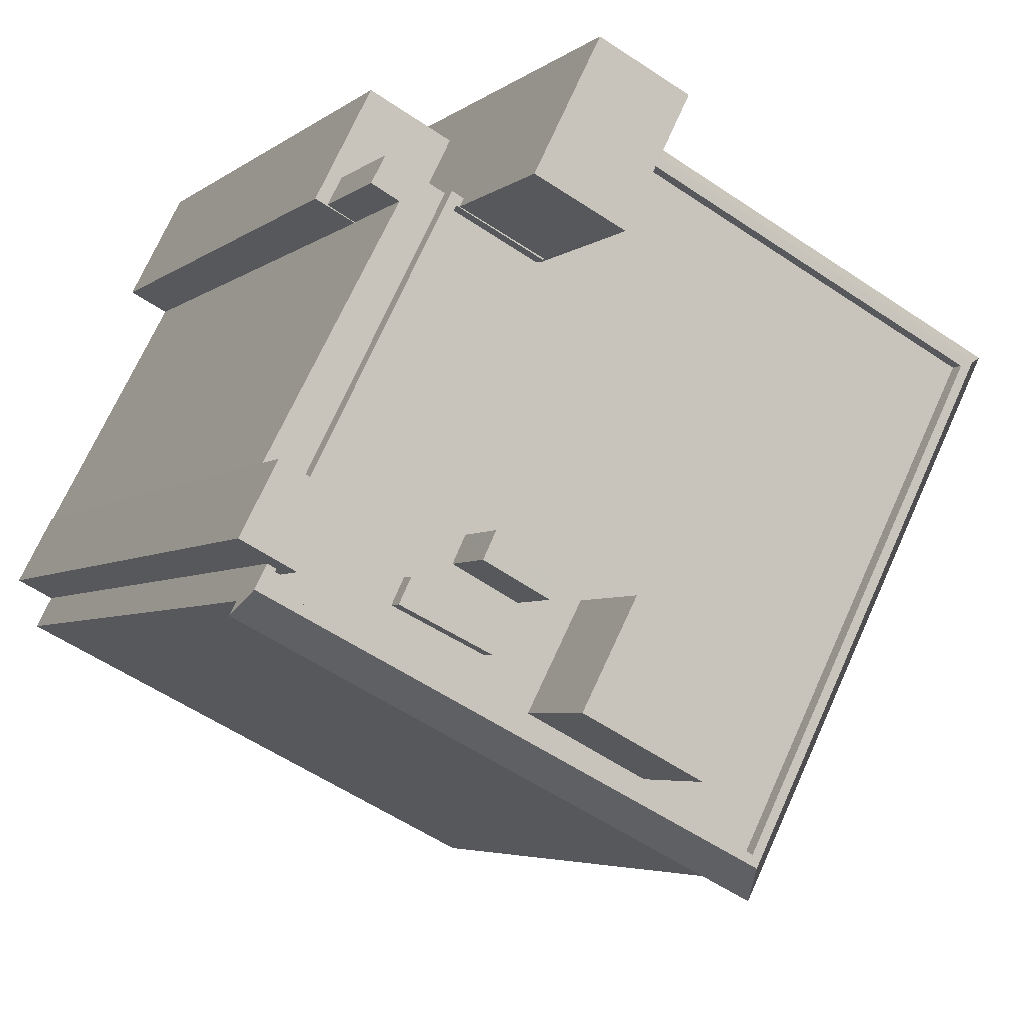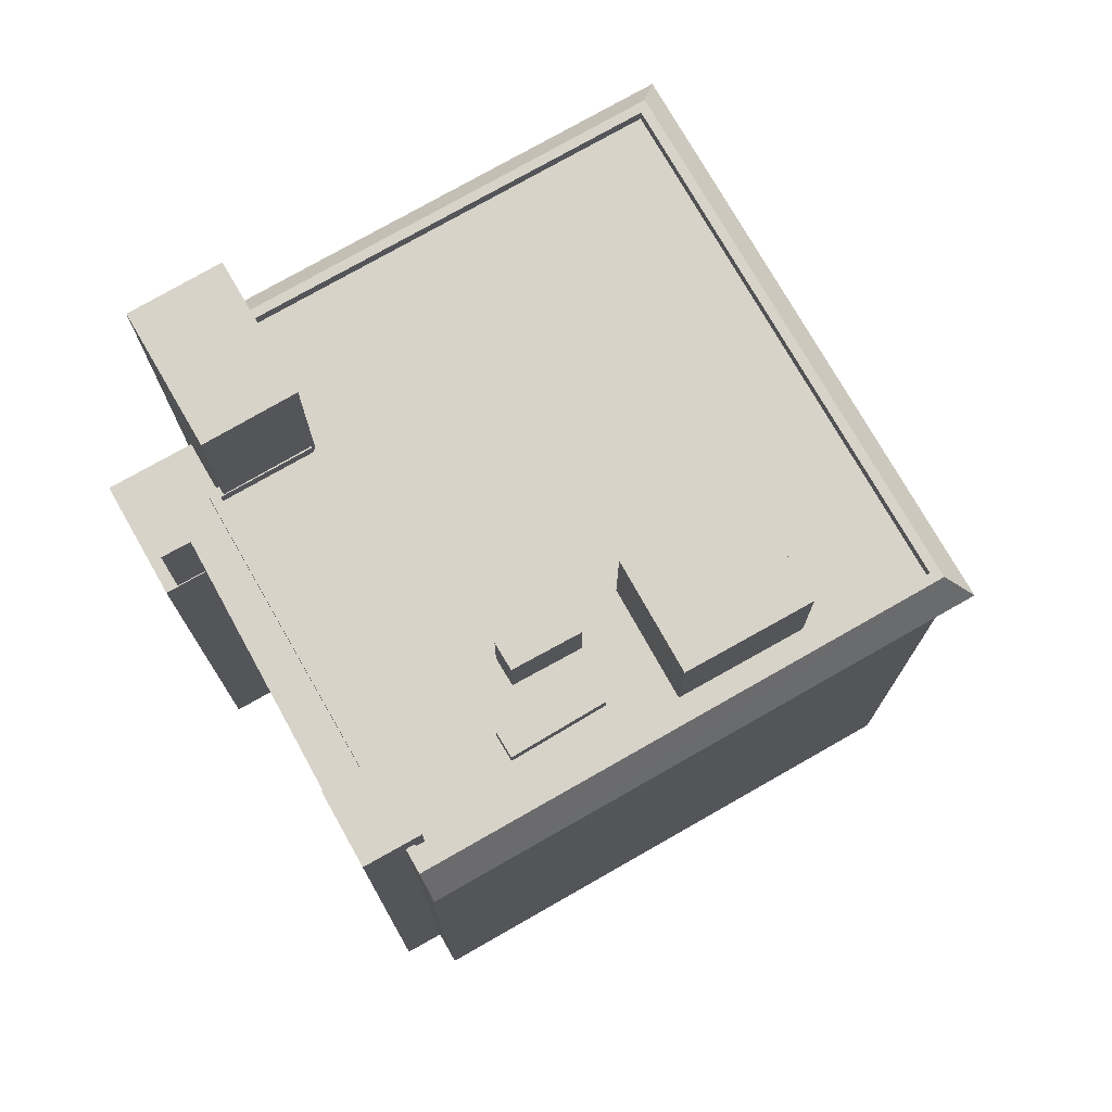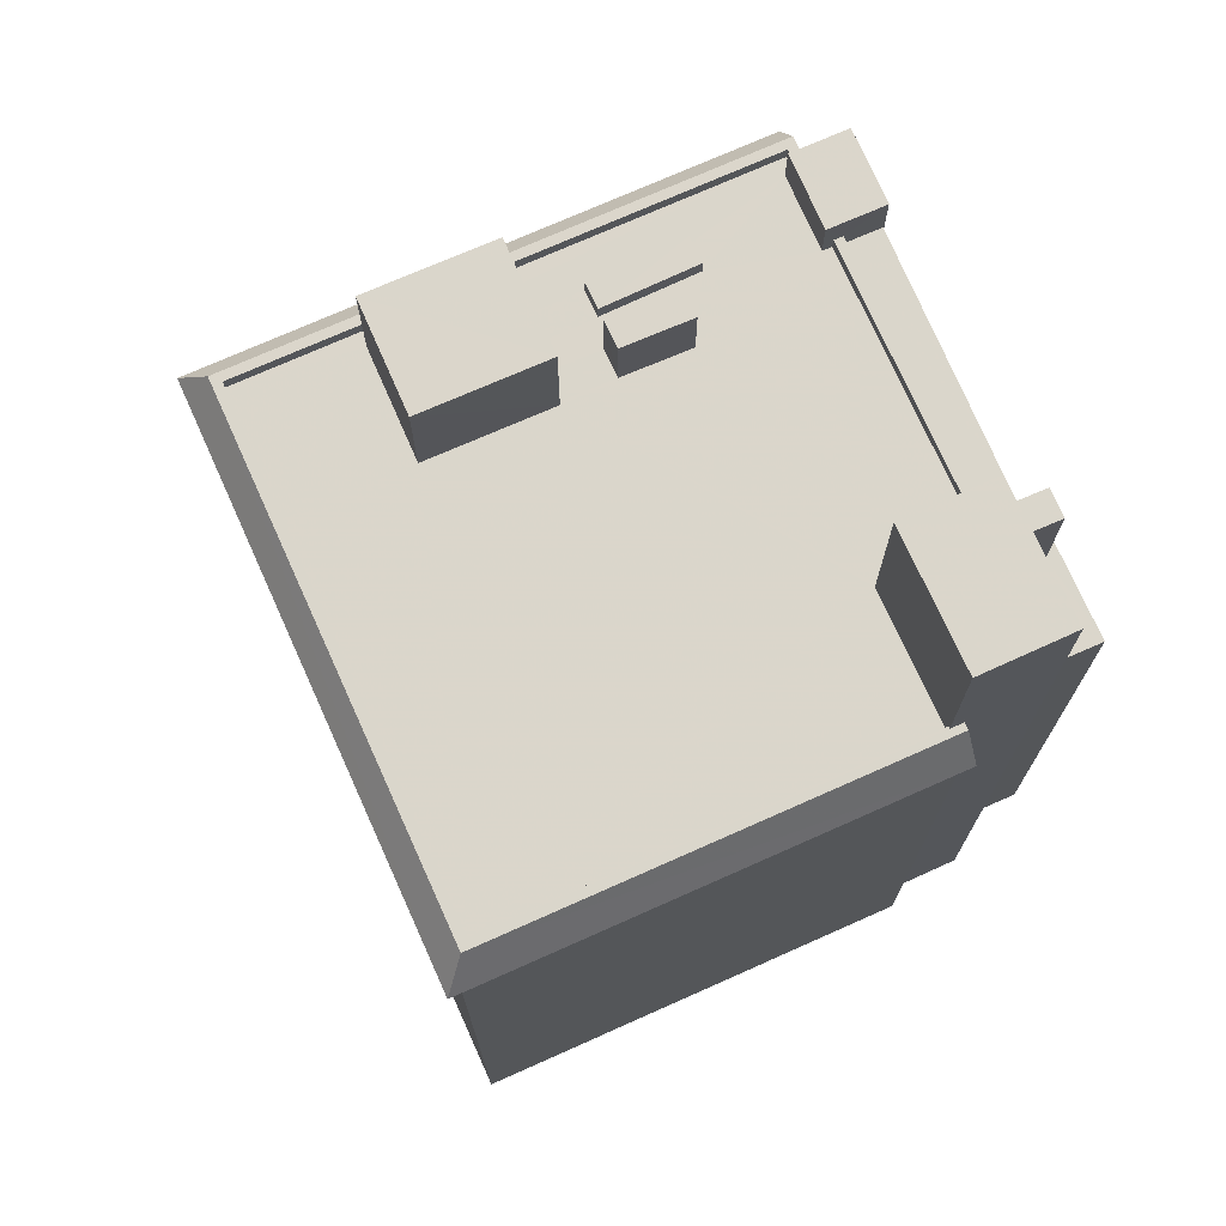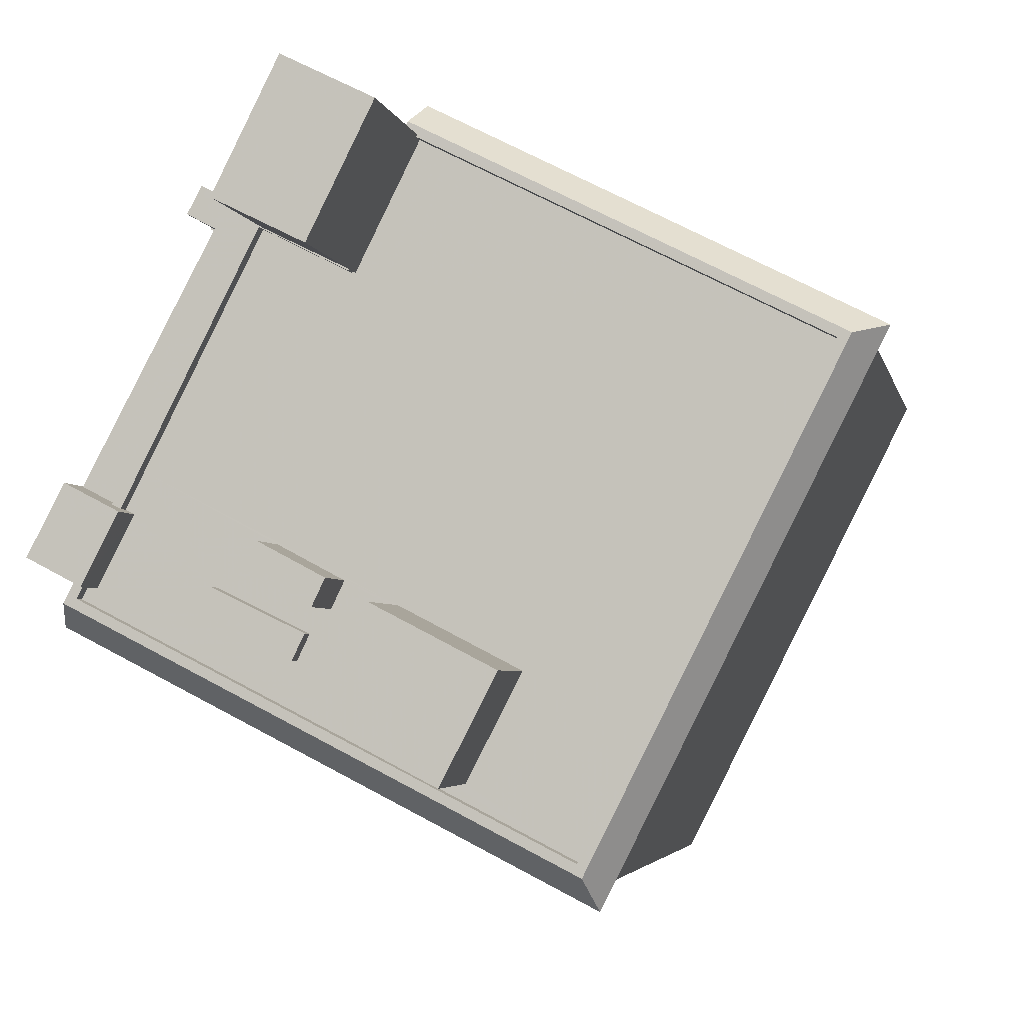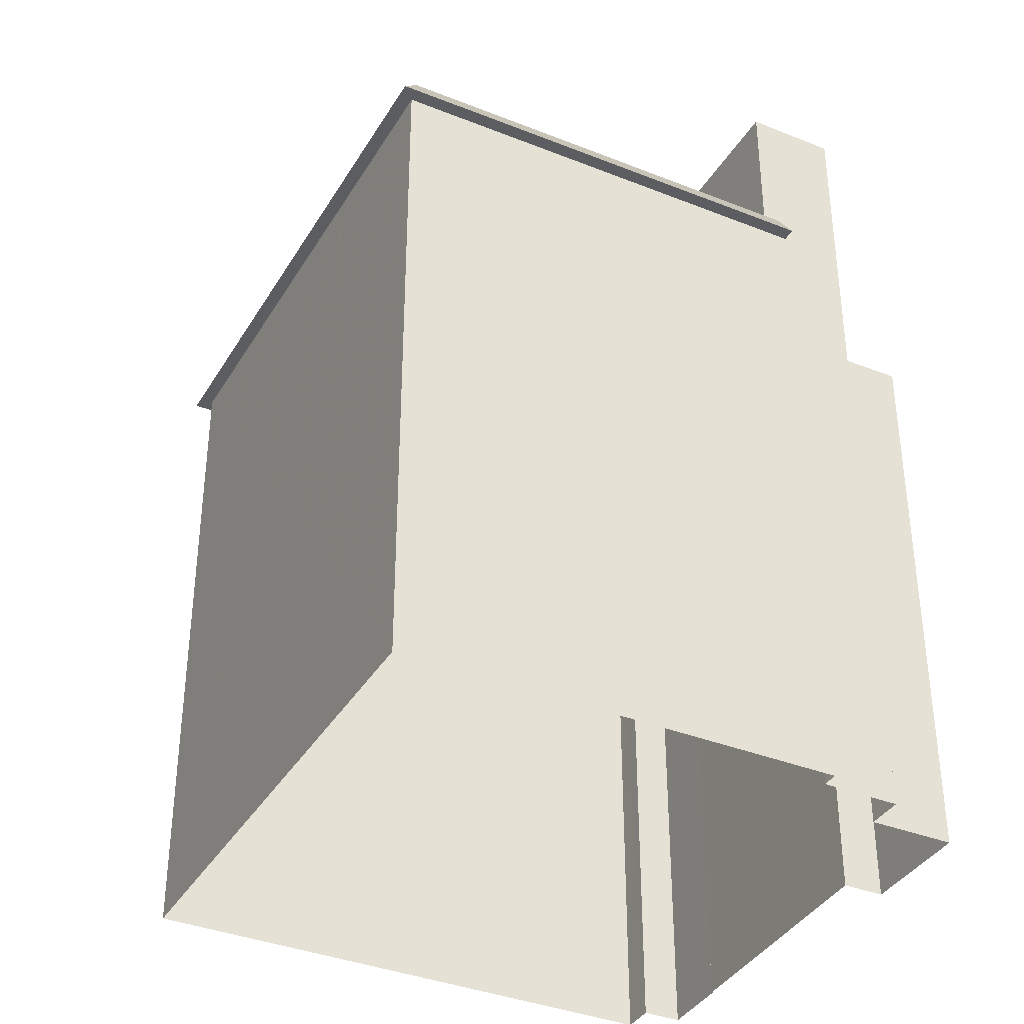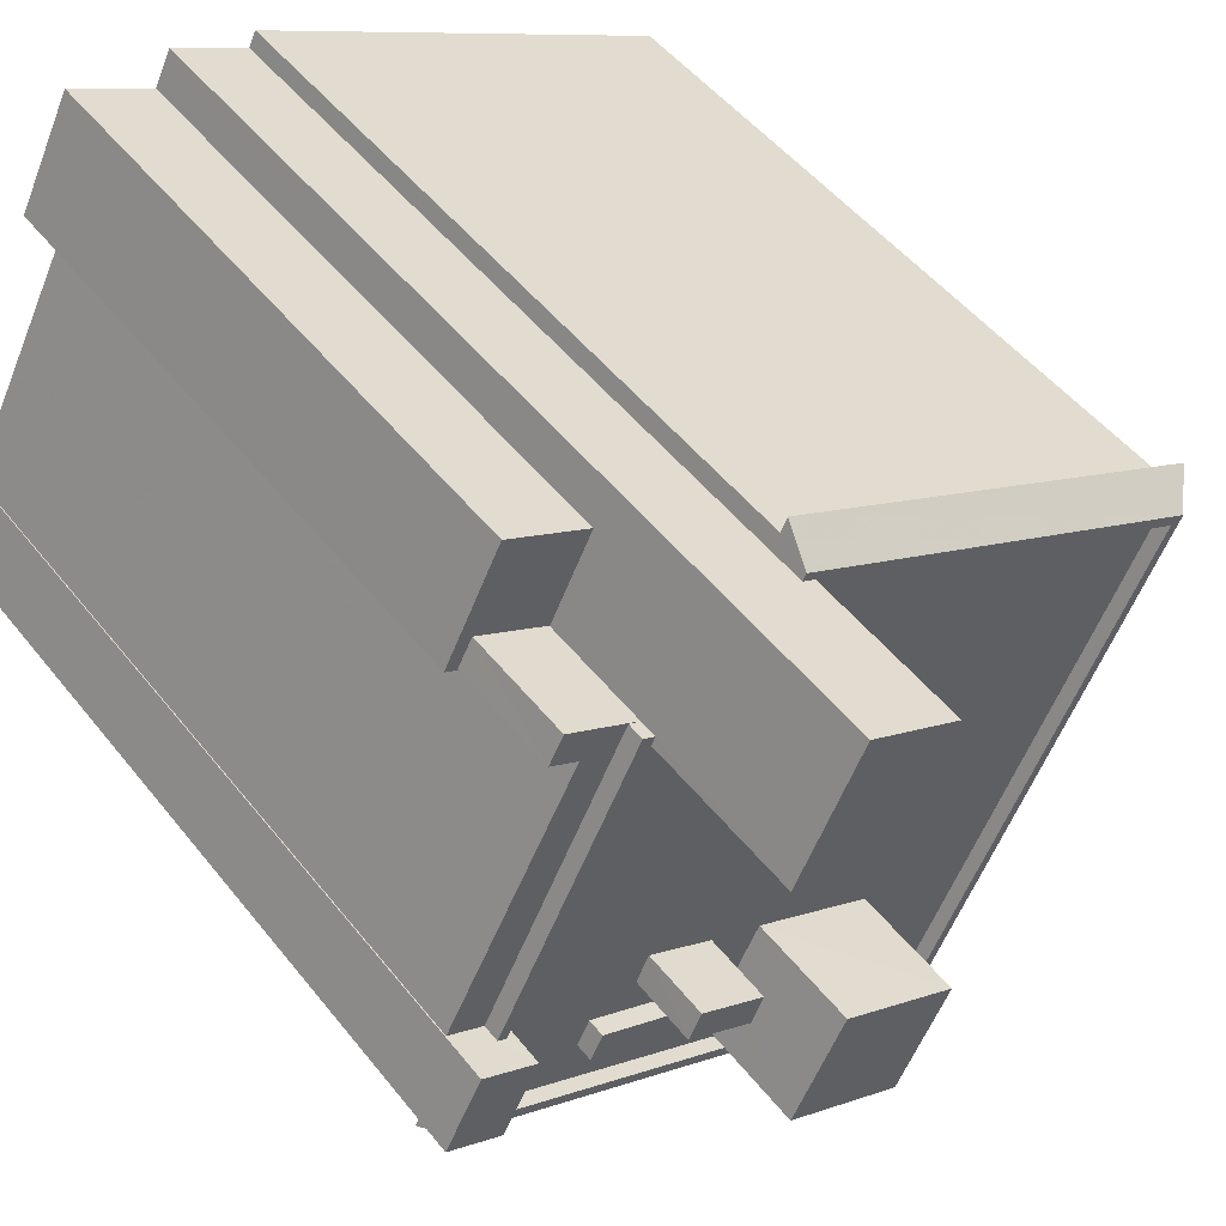
<metadata>
{"format":"obj","ext":"obj","renderer":"f3d","projection":"perspective","resolution":1024,"background":"white","views":[{"elev":-4.4,"azim":-24.1,"up":"+Y"},{"elev":76.0,"azim":-56.6,"up":"+Z"},{"elev":73.7,"azim":129.1,"up":"+Z"},{"elev":-3.6,"azim":11.1,"up":"+Y"},{"elev":-37.1,"azim":125.9,"up":"+Z"},{"elev":49.6,"azim":-36.7,"up":"+Y"}]}
</metadata>
<code>
v -5721 -3.578e+04 4.087
v -5704 -3.579e+04 4.081
v -5714 -3.581e+04 4.074
v -5721 -3.578e+04 4.087
v -5735 -3.58e+04 4.081
v -5735 -3.58e+04 4.081
v -5725 -3.578e+04 4.087
v -5724 -3.578e+04 4.088
v -5735 -3.579e+04 4.083
v -5736 -3.58e+04 4.082
v -5729 -3.578e+04 4.086
v -5729 -3.578e+04 4.088
v -5731 -3.578e+04 4.087
v -5735 -3.579e+04 4.083
v -5714 -3.581e+04 33.2
v -5735 -3.58e+04 33.21
v -5714 -3.581e+04 33.2
v -5735 -3.58e+04 33.21
v -5703 -3.579e+04 33.21
v -5721 -3.578e+04 33.21
v -5704 -3.579e+04 33.21
v -5721 -3.578e+04 33.21
v -5727 -3.578e+04 29.32
v -5725 -3.578e+04 29.32
v -5727 -3.578e+04 29.32
v -5727 -3.578e+04 29.32
v -5731 -3.578e+04 29.32
v -5729 -3.578e+04 29.32
v -5730 -3.578e+04 29.32
v -5729 -3.578e+04 29.32
v -5730 -3.578e+04 29.32
v -5729 -3.578e+04 29.32
v -5727 -3.578e+04 34
v -5727 -3.578e+04 34
v -5727 -3.578e+04 34
v -5733 -3.579e+04 33.99
v -5729 -3.578e+04 34
v -5735 -3.579e+04 33.99
v -5730 -3.578e+04 34
v -5730 -3.578e+04 34
v -5733 -3.579e+04 34.71
v -5727 -3.578e+04 34.71
v -5727 -3.578e+04 34.71
v -5727 -3.578e+04 34.71
v -5733 -3.579e+04 34.71
v -5724 -3.579e+04 34.71
v -5727 -3.578e+04 34.71
v -5724 -3.579e+04 34.71
v -5725 -3.58e+04 34.11
v -5723 -3.58e+04 34.1
v -5723 -3.58e+04 34.1
v -5726 -3.58e+04 34.11
v -5732 -3.58e+04 34.11
v -5732 -3.579e+04 34.11
v -5733 -3.579e+04 34.11
v -5727 -3.58e+04 34.11
v -5722 -3.58e+04 34.11
v -5712 -3.58e+04 34.1
v -5719 -3.581e+04 34.1
v -5715 -3.581e+04 34.1
v -5734 -3.58e+04 34.11
v -5734 -3.58e+04 34.11
v -5734 -3.58e+04 34.11
v -5724 -3.58e+04 34.1
v -5717 -3.58e+04 34.1
v -5722 -3.58e+04 34.11
v -5724 -3.58e+04 34.11
v -5729 -3.58e+04 34.11
v -5722 -3.58e+04 34.11
v -5724 -3.58e+04 34.11
v -5727 -3.58e+04 34.11
v -5730 -3.58e+04 34.11
v -5721 -3.578e+04 34.11
v -5723 -3.579e+04 34.11
v -5705 -3.579e+04 34.11
v -5724 -3.579e+04 34.11
v -5727 -3.578e+04 34.11
v -5724 -3.579e+04 34.11
v -5715 -3.581e+04 34.7
v -5704 -3.579e+04 34.71
v -5715 -3.581e+04 34.7
v -5721 -3.578e+04 34.71
v -5721 -3.578e+04 34.71
v -5735 -3.58e+04 34.71
v -5735 -3.58e+04 34.71
v -5734 -3.58e+04 34.71
v -5721 -3.578e+04 34.71
v -5734 -3.58e+04 34.71
v -5721 -3.578e+04 34.71
v -5705 -3.579e+04 34.71
v -5735 -3.579e+04 35.98
v -5734 -3.58e+04 35.98
v -5732 -3.58e+04 35.98
v -5736 -3.58e+04 35.98
v -5727 -3.58e+04 36.96
v -5724 -3.58e+04 36.96
v -5724 -3.58e+04 36.96
v -5727 -3.58e+04 36.96
v -5730 -3.58e+04 34.85
v -5726 -3.58e+04 34.85
v -5725 -3.58e+04 34.85
v -5729 -3.58e+04 34.85
v -5722 -3.58e+04 38.84
v -5719 -3.581e+04 38.84
v -5717 -3.58e+04 38.84
v -5724 -3.58e+04 38.84
v -5724 -3.578e+04 41.42
v -5727 -3.578e+04 41.42
v -5723 -3.579e+04 41.42
v -5721 -3.578e+04 41.42
f 1 2 3
f 2 1 4
f 3 5 6
f 1 7 8
f 9 6 10
f 7 11 12
f 12 11 13
f 14 9 10
f 11 3 9
f 11 1 3
f 9 3 6
f 7 1 11
f 15 16 17
f 16 18 17
f 19 15 17
f 20 19 21
f 22 20 21
f 21 19 17
f 23 24 25
f 26 23 25
f 27 28 29
f 24 30 31
f 32 29 28
f 27 31 30
f 24 31 25
f 31 27 29
f 33 34 35
f 36 35 37
f 38 36 37
f 35 34 39
f 37 39 40
f 37 35 39
f 41 42 43
f 43 42 44
f 41 45 42
f 46 47 48
f 44 42 47
f 47 42 48
f 49 50 51
f 49 52 50
f 53 54 55
f 54 56 57
f 58 59 60
f 61 62 63
f 60 64 61
f 58 65 59
f 66 57 67
f 68 53 62
f 51 69 70
f 49 70 71
f 71 56 68
f 57 56 67
f 49 51 70
f 64 50 52
f 60 59 64
f 72 64 52
f 72 68 62
f 49 71 68
f 54 53 68
f 56 54 68
f 61 72 62
f 61 64 72
f 70 69 66
f 67 70 66
f 73 74 75
f 54 76 77
f 58 75 65
f 76 74 78
f 74 57 65
f 54 57 76
f 75 74 65
f 76 57 74
f 79 80 81
f 82 80 83
f 84 79 81
f 85 84 86
f 82 83 87
f 88 85 86
f 89 90 82
f 81 80 90
f 84 81 86
f 90 80 82
f 91 92 93
f 91 94 92
f 95 96 97
f 98 95 97
f 99 100 101
f 102 99 101
f 103 104 105
f 103 106 104
f 107 108 109
f 110 107 109
f 12 30 24
f 7 12 24
f 28 13 11
f 28 27 13
f 27 30 12
f 13 27 12
f 37 28 38
f 38 28 9
f 37 32 28
f 9 28 11
f 25 34 33
f 26 25 33
f 29 37 40
f 29 32 37
f 31 40 39
f 31 29 40
f 31 39 34
f 25 31 34
f 35 41 43
f 35 36 41
f 35 43 33
f 43 44 33
f 33 23 26
f 33 44 23
f 77 42 54
f 42 45 54
f 45 55 54
f 63 86 61
f 63 88 86
f 48 42 77
f 76 48 77
f 78 48 76
f 78 46 48
f 73 75 90
f 89 73 90
f 60 81 58
f 58 90 75
f 58 81 90
f 61 81 60
f 61 86 81
f 4 1 22
f 20 22 83
f 83 22 87
f 22 1 87
f 4 21 2
f 4 22 21
f 17 3 2
f 21 17 2
f 17 18 5
f 3 17 5
f 5 18 6
f 6 18 85
f 85 18 84
f 18 16 84
f 20 80 19
f 20 83 80
f 79 15 19
f 80 79 19
f 79 84 16
f 15 79 16
f 45 93 53
f 93 41 91
f 91 38 14
f 14 38 9
f 36 38 41
f 55 45 53
f 93 45 41
f 41 38 91
f 63 62 88
f 6 85 10
f 62 92 88
f 10 85 94
f 85 92 94
f 88 92 85
f 94 14 10
f 94 91 14
f 92 53 93
f 92 62 53
f 67 96 70
f 67 97 96
f 96 95 71
f 70 96 71
f 95 98 56
f 71 95 56
f 56 97 67
f 56 98 97
f 49 100 52
f 49 101 100
f 100 99 72
f 52 100 72
f 99 102 68
f 72 99 68
f 68 101 49
f 68 102 101
f 65 105 104
f 59 65 104
f 64 59 104
f 106 64 104
f 64 106 50
f 106 103 51
f 50 106 51
f 103 57 66
f 51 103 69
f 69 103 66
f 105 57 103
f 105 65 57
f 47 108 44
f 23 44 24
f 7 24 8
f 44 108 107
f 8 24 107
f 24 44 107
f 1 8 87
f 8 107 87
f 87 110 82
f 87 107 110
f 108 46 109
f 109 46 74
f 108 47 46
f 74 46 78
f 82 110 89
f 110 109 89
f 89 74 73
f 89 109 74

</code>
